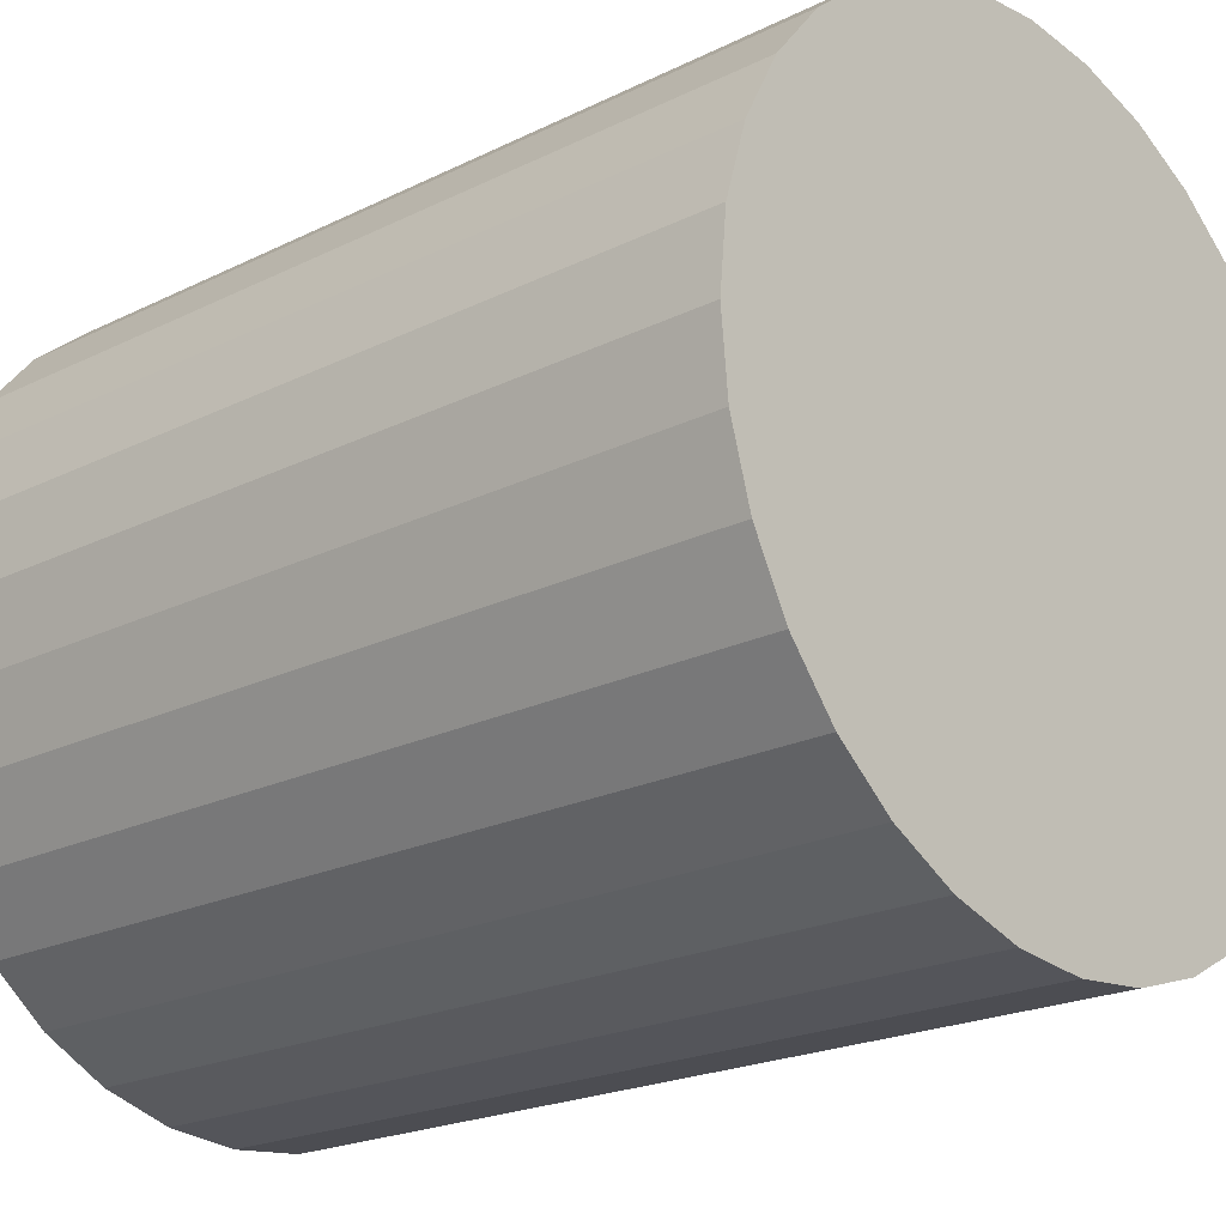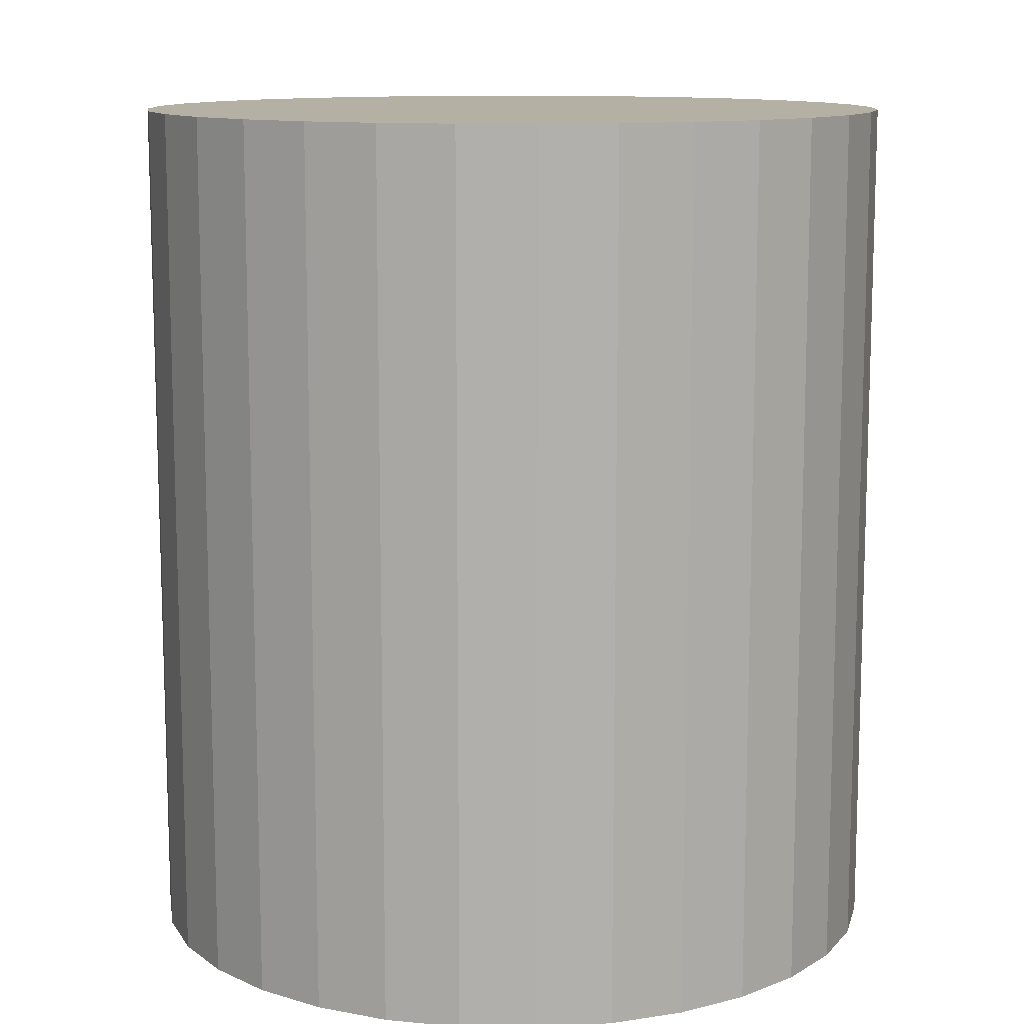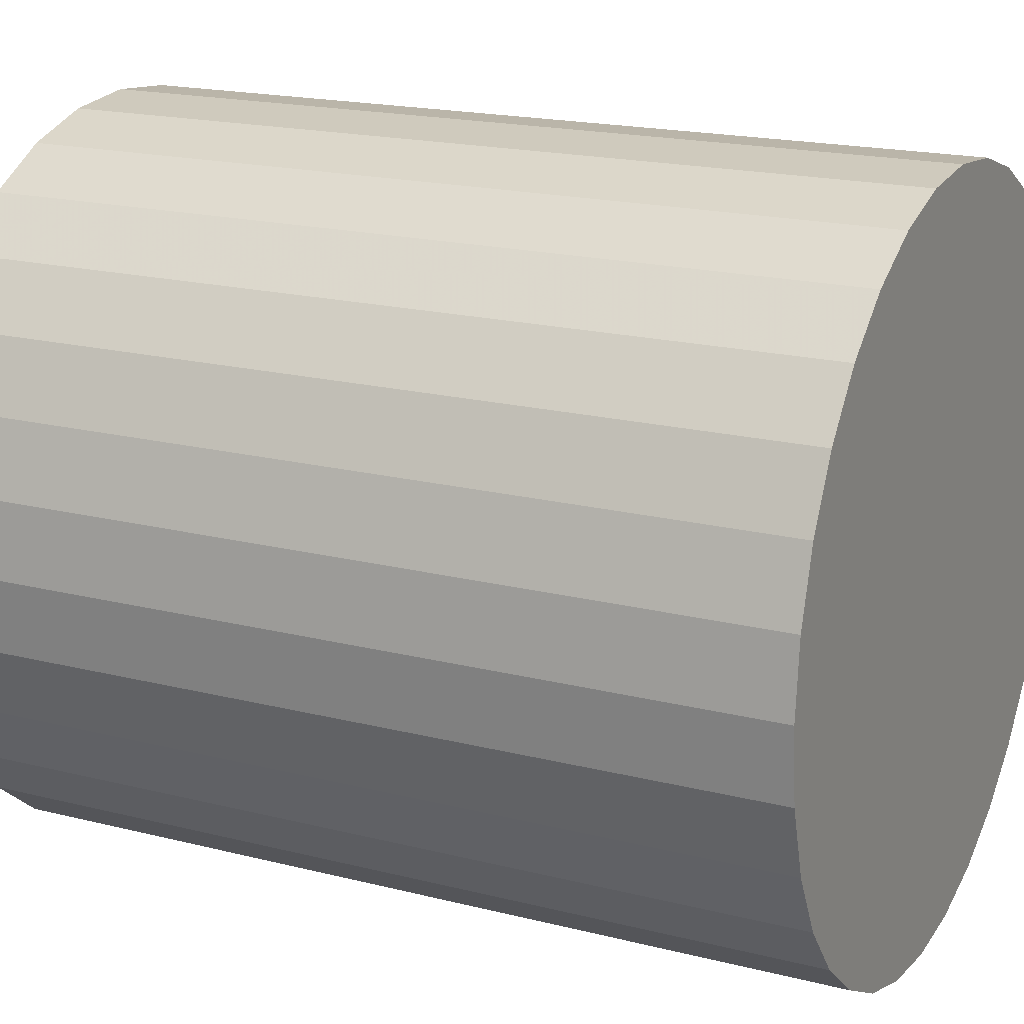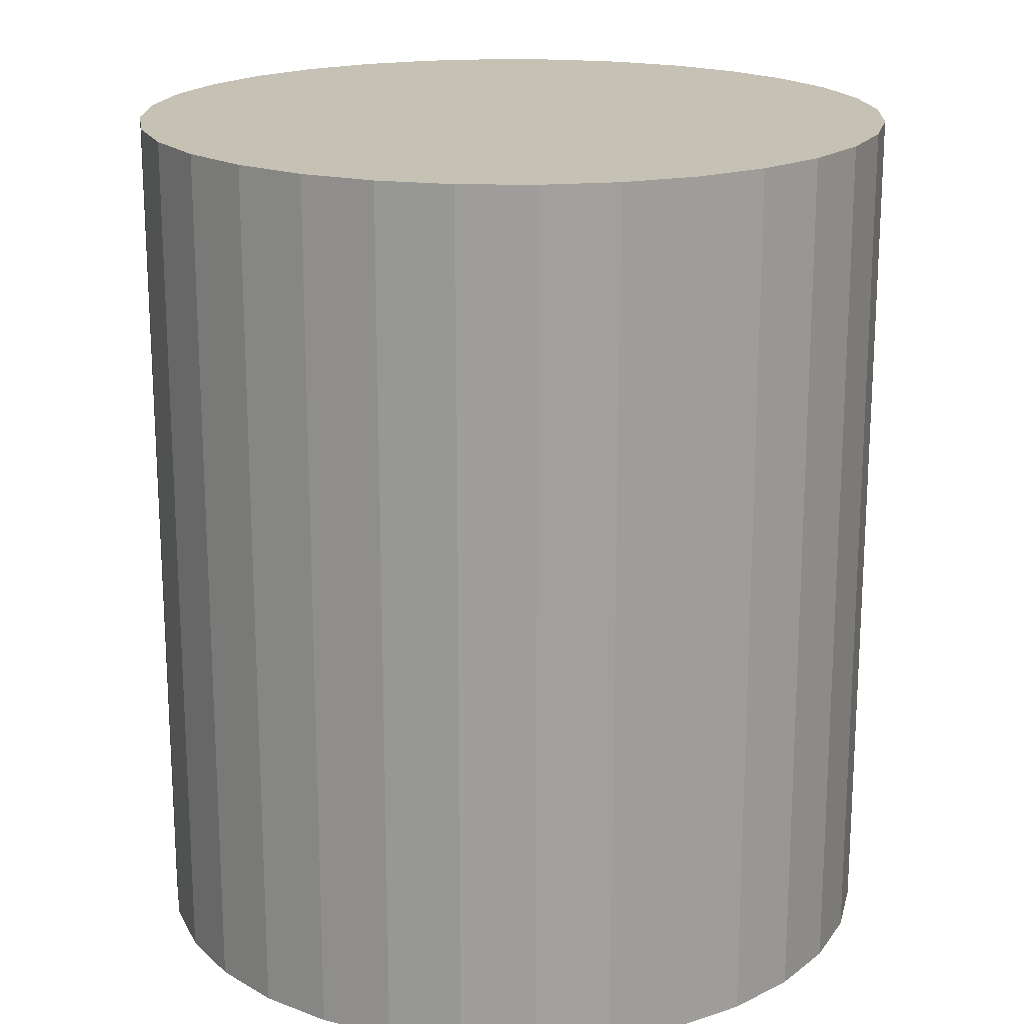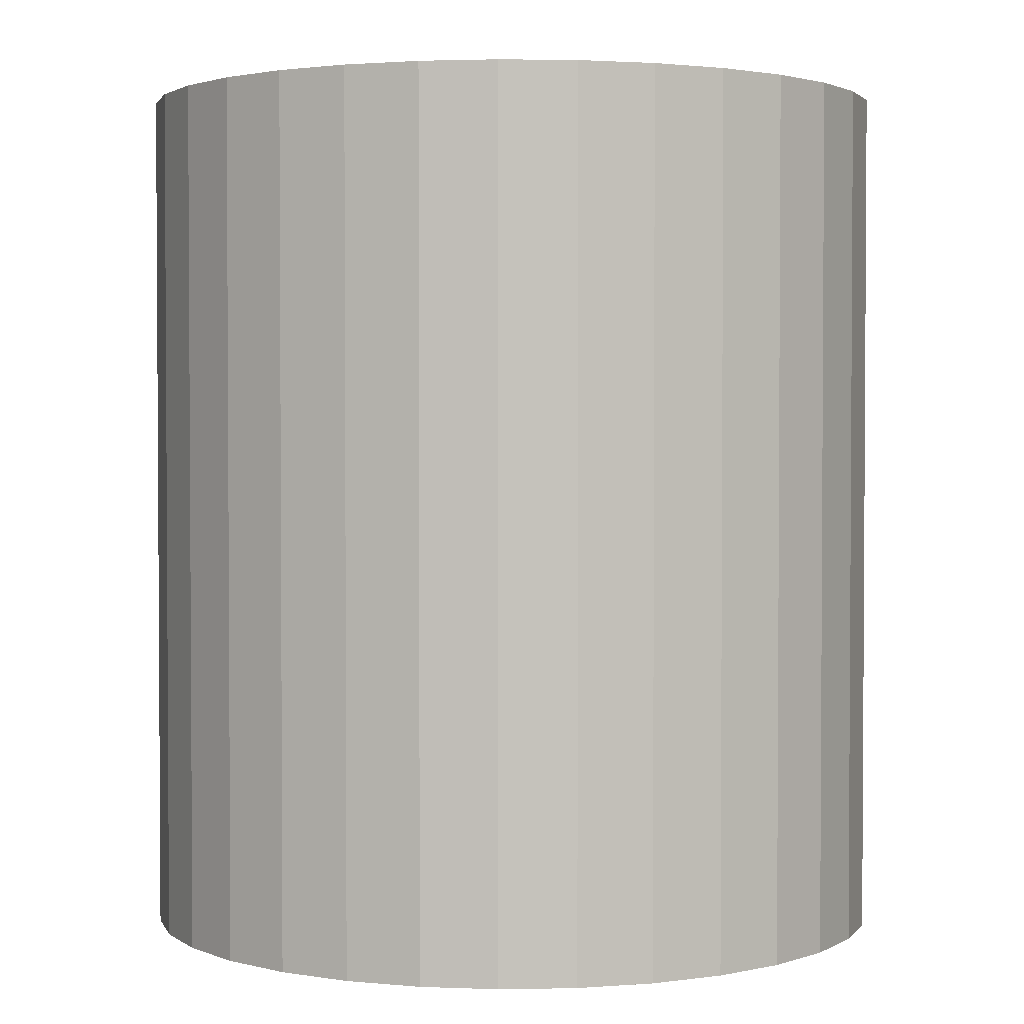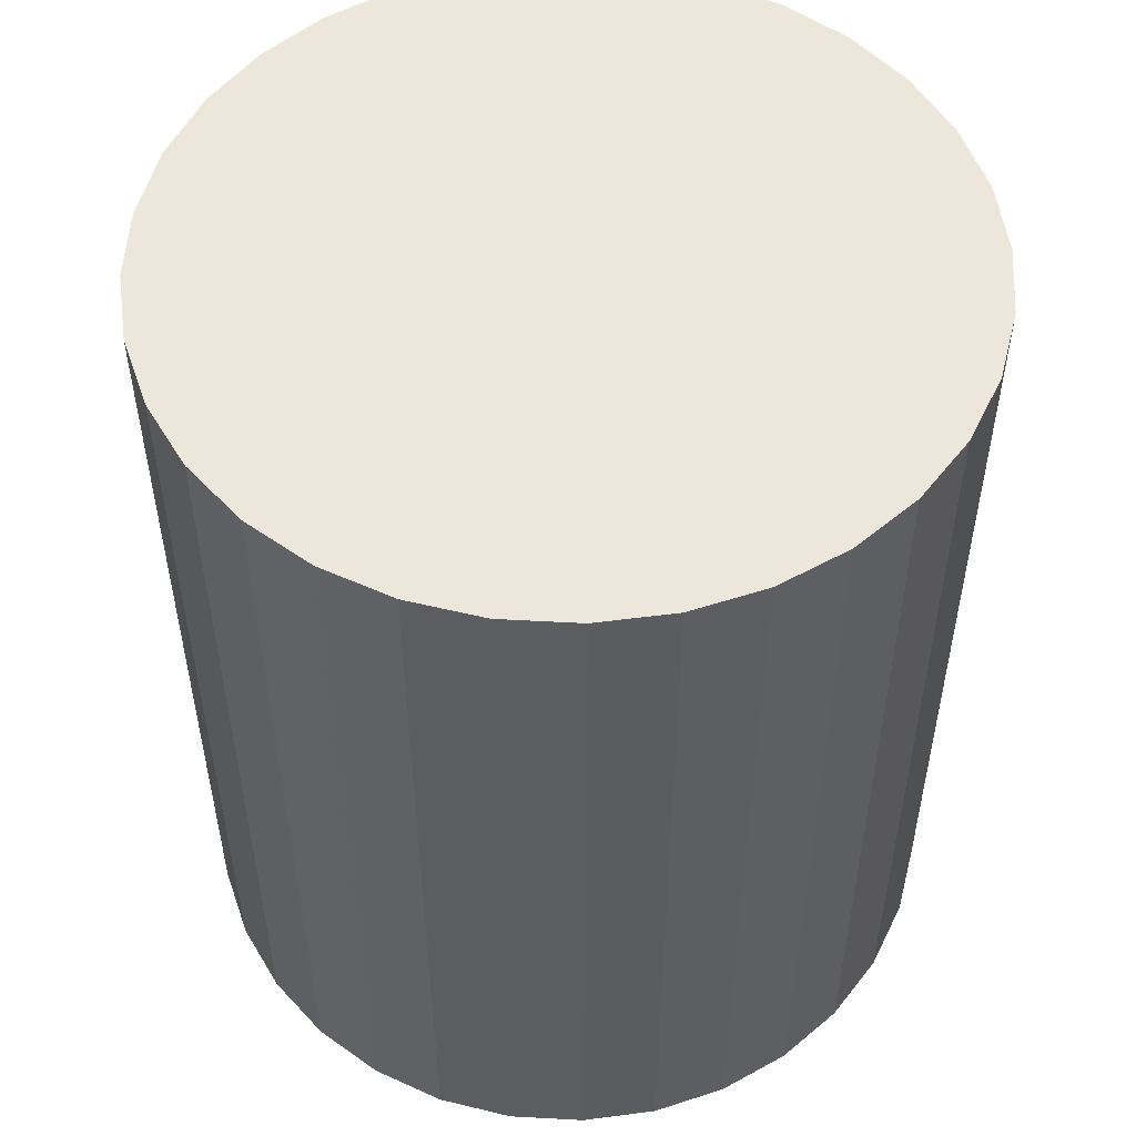
<metadata>
{"format":"obj","ext":"obj","renderer":"f3d","projection":"perspective","resolution":1024,"background":"white","views":[{"elev":-20.9,"azim":131.8,"up":"+Y"},{"elev":11.5,"azim":97.7,"up":"+Z"},{"elev":18.5,"azim":116.0,"up":"+Y"},{"elev":18.7,"azim":108.9,"up":"+Z"},{"elev":2.2,"azim":148.2,"up":"+Z"},{"elev":53.0,"azim":-69.8,"up":"+Z"}]}
</metadata>
<code>
v 0 0 -0.02762
v 0.02423 0 -0.02762
v 0.02423 0 0.02762
v 0 0 0.02762
v 0.02376 0.004726 -0.02762
v 0.02376 0.004726 0.02762
v 0.02238 0.009271 -0.02762
v 0.02238 0.009271 0.02762
v 0.02014 0.01346 -0.02762
v 0.02014 0.01346 0.02762
v 0.01713 0.01713 -0.02762
v 0.01713 0.01713 0.02762
v 0.01346 0.02014 -0.02762
v 0.01346 0.02014 0.02762
v 0.009271 0.02238 -0.02762
v 0.009271 0.02238 0.02762
v 0.004726 0.02376 -0.02762
v 0.004726 0.02376 0.02762
v 0 0.02423 -0.02762
v 0 0.02423 0.02762
v -0.004726 0.02376 -0.02762
v -0.004726 0.02376 0.02762
v -0.009271 0.02238 -0.02762
v -0.009271 0.02238 0.02762
v -0.01346 0.02014 -0.02762
v -0.01346 0.02014 0.02762
v -0.01713 0.01713 -0.02762
v -0.01713 0.01713 0.02762
v -0.02014 0.01346 -0.02762
v -0.02014 0.01346 0.02762
v -0.02238 0.009271 -0.02762
v -0.02238 0.009271 0.02762
v -0.02376 0.004726 -0.02762
v -0.02376 0.004726 0.02762
v -0.02423 0 -0.02762
v -0.02423 0 0.02762
v -0.02376 -0.004726 -0.02762
v -0.02376 -0.004726 0.02762
v -0.02238 -0.009271 -0.02762
v -0.02238 -0.009271 0.02762
v -0.02014 -0.01346 -0.02762
v -0.02014 -0.01346 0.02762
v -0.01713 -0.01713 -0.02762
v -0.01713 -0.01713 0.02762
v -0.01346 -0.02014 -0.02762
v -0.01346 -0.02014 0.02762
v -0.009271 -0.02238 -0.02762
v -0.009271 -0.02238 0.02762
v -0.004726 -0.02376 -0.02762
v -0.004726 -0.02376 0.02762
v -0 -0.02423 -0.02762
v -0 -0.02423 0.02762
v 0.004726 -0.02376 -0.02762
v 0.004726 -0.02376 0.02762
v 0.009271 -0.02238 -0.02762
v 0.009271 -0.02238 0.02762
v 0.01346 -0.02014 -0.02762
v 0.01346 -0.02014 0.02762
v 0.01713 -0.01713 -0.02762
v 0.01713 -0.01713 0.02762
v 0.02014 -0.01346 -0.02762
v 0.02014 -0.01346 0.02762
v 0.02238 -0.009271 -0.02762
v 0.02238 -0.009271 0.02762
v 0.02376 -0.004726 -0.02762
v 0.02376 -0.004726 0.02762
f 2 1 5
f 2 5 3
f 3 5 6
f 3 6 4
f 5 1 7
f 5 7 6
f 6 7 8
f 6 8 4
f 7 1 9
f 7 9 8
f 8 9 10
f 8 10 4
f 9 1 11
f 9 11 10
f 10 11 12
f 10 12 4
f 11 1 13
f 11 13 12
f 12 13 14
f 12 14 4
f 13 1 15
f 13 15 14
f 14 15 16
f 14 16 4
f 15 1 17
f 15 17 16
f 16 17 18
f 16 18 4
f 17 1 19
f 17 19 18
f 18 19 20
f 18 20 4
f 19 1 21
f 19 21 20
f 20 21 22
f 20 22 4
f 21 1 23
f 21 23 22
f 22 23 24
f 22 24 4
f 23 1 25
f 23 25 24
f 24 25 26
f 24 26 4
f 25 1 27
f 25 27 26
f 26 27 28
f 26 28 4
f 27 1 29
f 27 29 28
f 28 29 30
f 28 30 4
f 29 1 31
f 29 31 30
f 30 31 32
f 30 32 4
f 31 1 33
f 31 33 32
f 32 33 34
f 32 34 4
f 33 1 35
f 33 35 34
f 34 35 36
f 34 36 4
f 35 1 37
f 35 37 36
f 36 37 38
f 36 38 4
f 37 1 39
f 37 39 38
f 38 39 40
f 38 40 4
f 39 1 41
f 39 41 40
f 40 41 42
f 40 42 4
f 41 1 43
f 41 43 42
f 42 43 44
f 42 44 4
f 43 1 45
f 43 45 44
f 44 45 46
f 44 46 4
f 45 1 47
f 45 47 46
f 46 47 48
f 46 48 4
f 47 1 49
f 47 49 48
f 48 49 50
f 48 50 4
f 49 1 51
f 49 51 50
f 50 51 52
f 50 52 4
f 51 1 53
f 51 53 52
f 52 53 54
f 52 54 4
f 53 1 55
f 53 55 54
f 54 55 56
f 54 56 4
f 55 1 57
f 55 57 56
f 56 57 58
f 56 58 4
f 57 1 59
f 57 59 58
f 58 59 60
f 58 60 4
f 59 1 61
f 59 61 60
f 60 61 62
f 60 62 4
f 61 1 63
f 61 63 62
f 62 63 64
f 62 64 4
f 63 1 65
f 63 65 64
f 64 65 66
f 64 66 4
f 65 1 2
f 65 2 66
f 66 2 3
f 66 3 4

</code>
